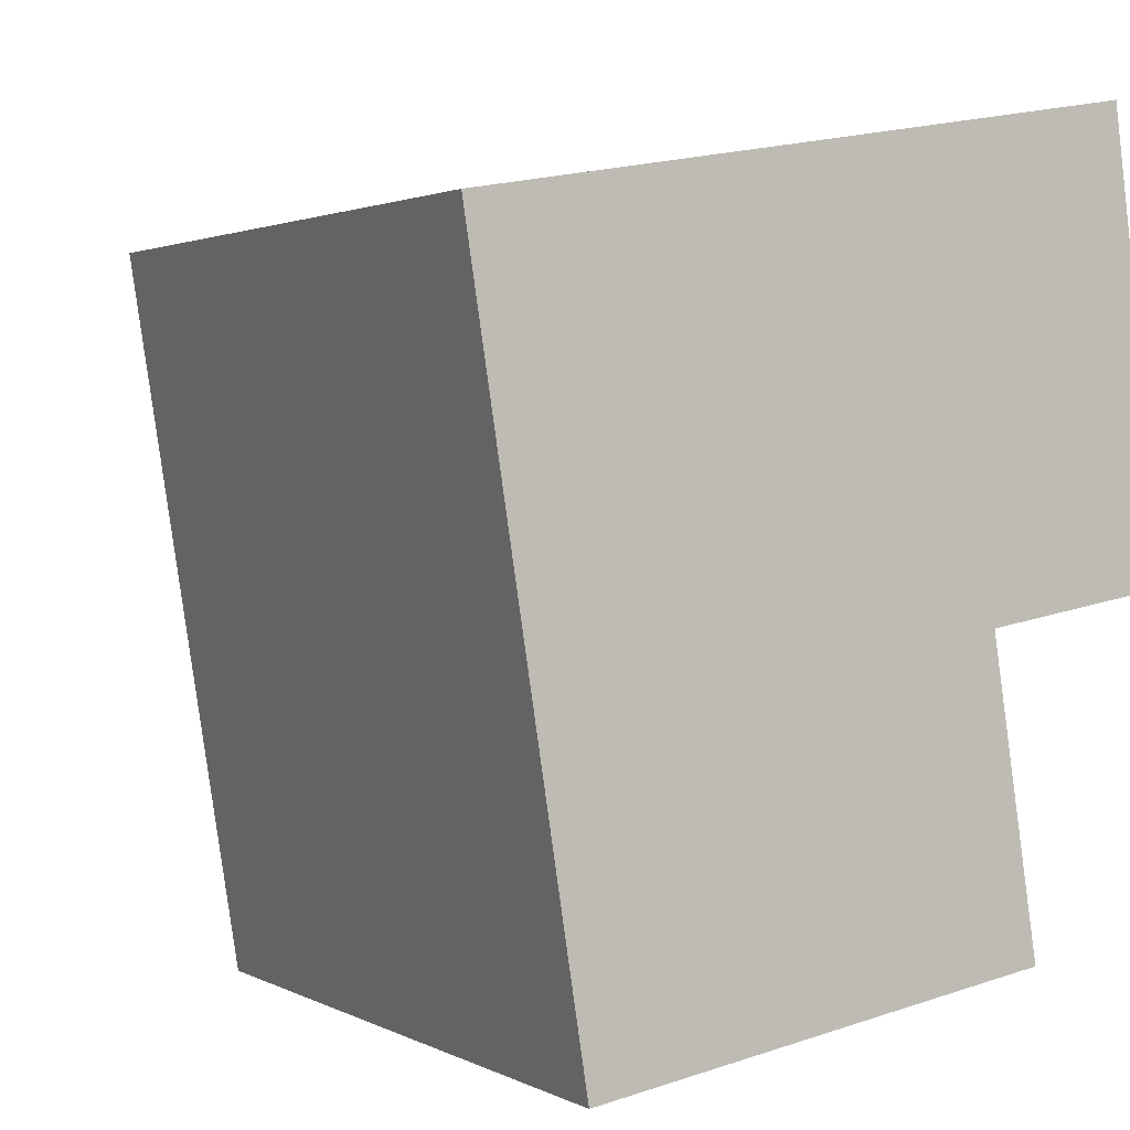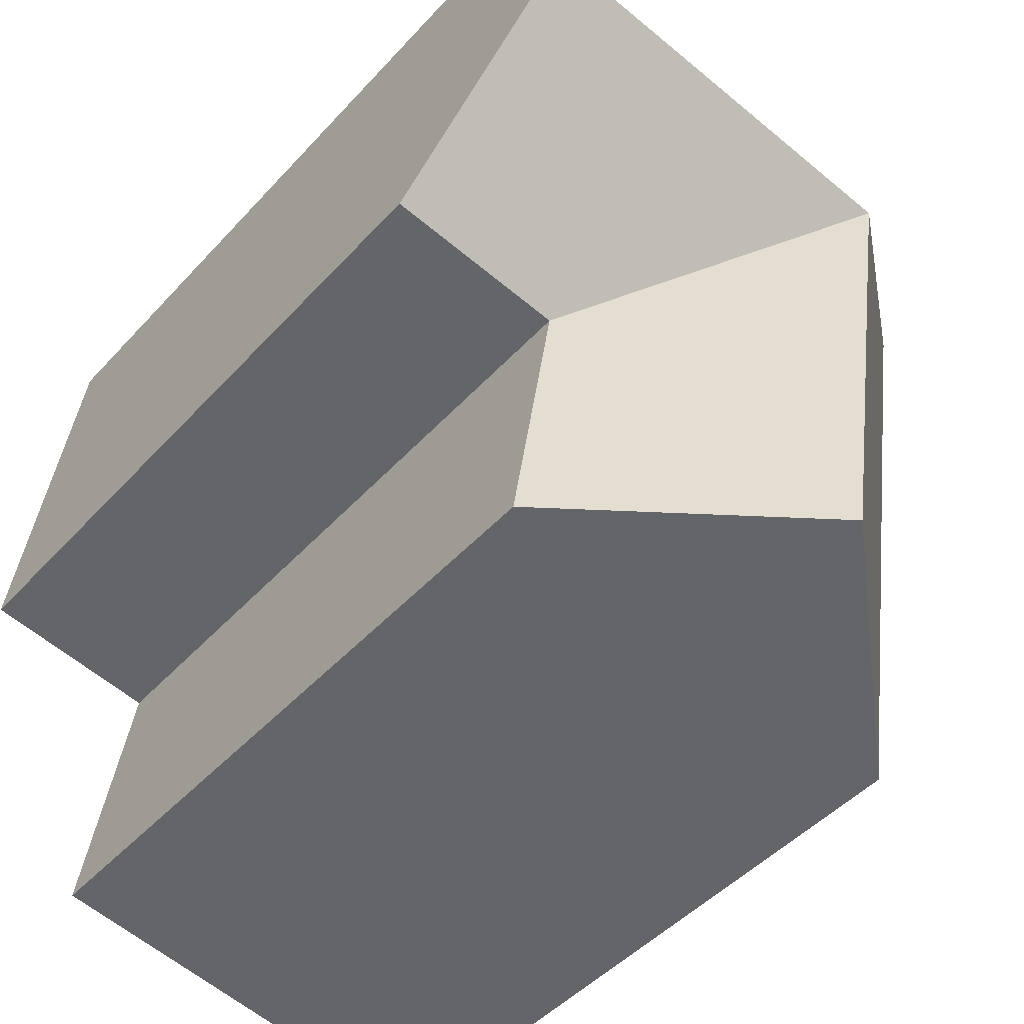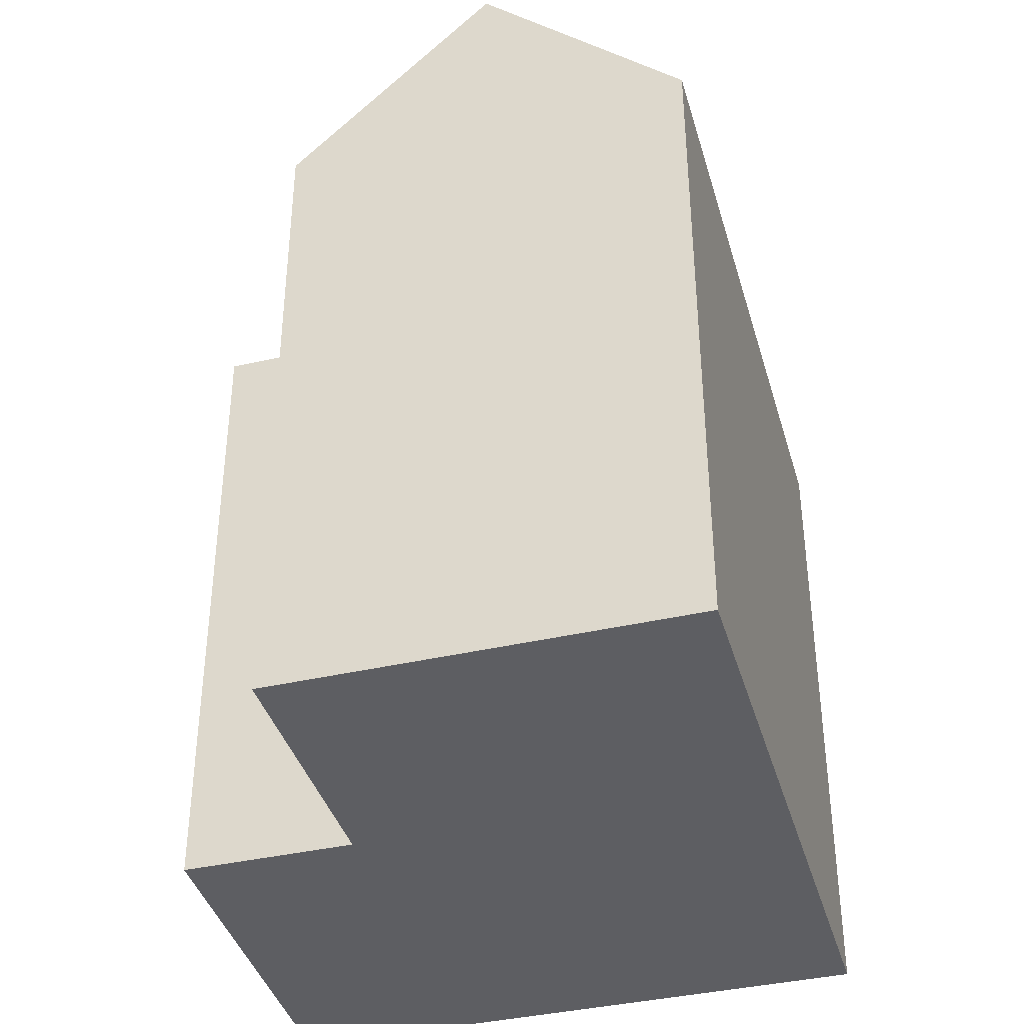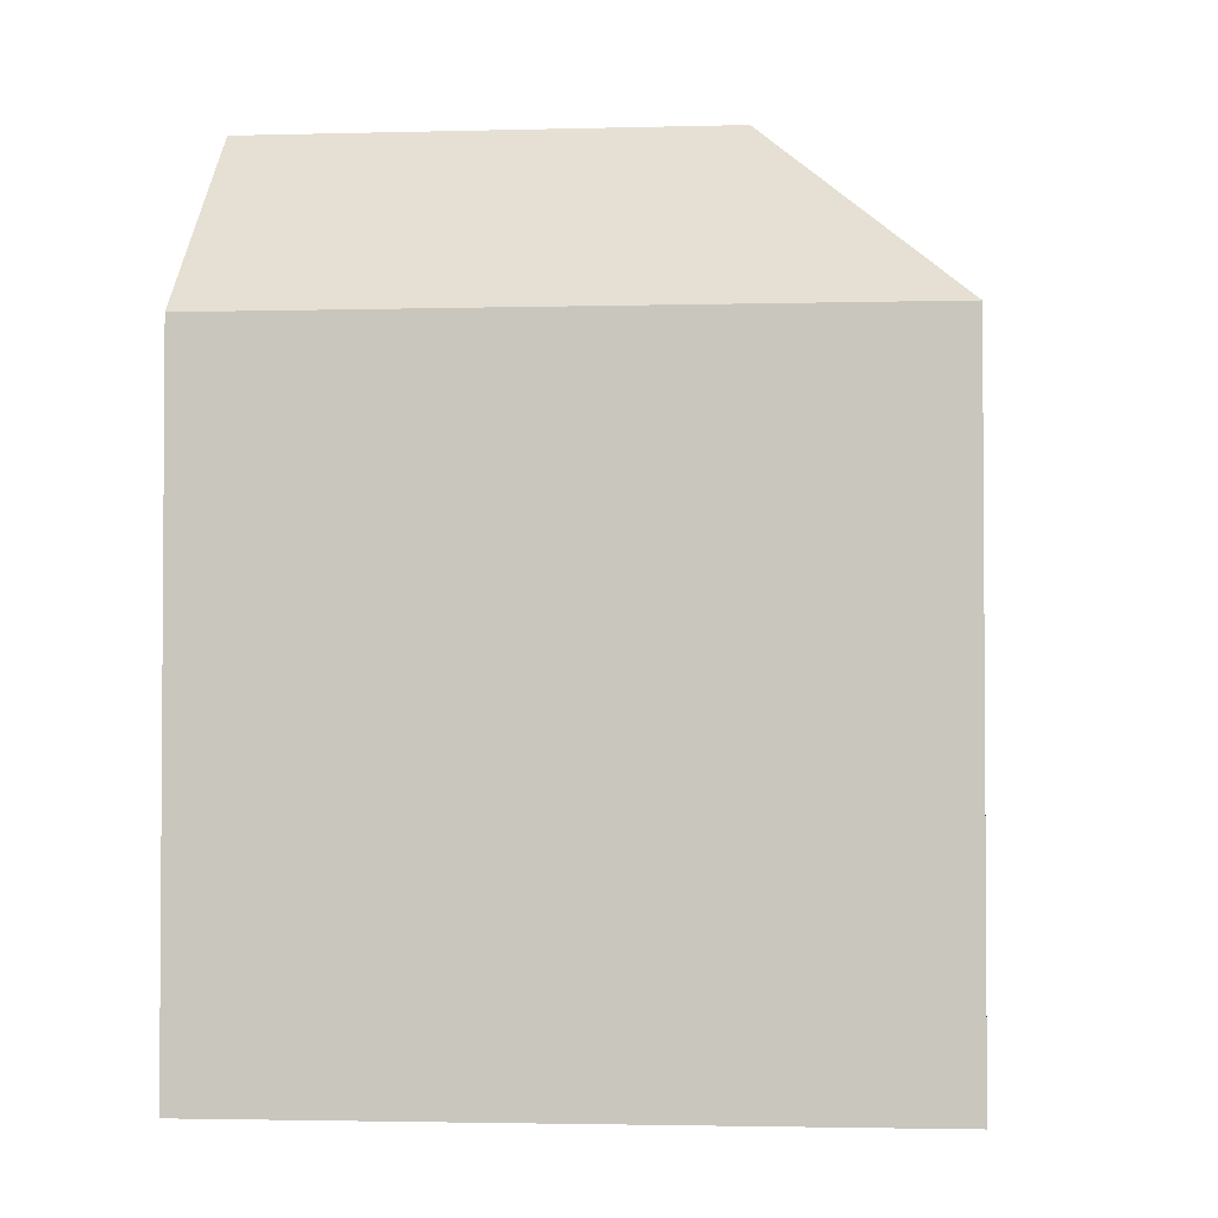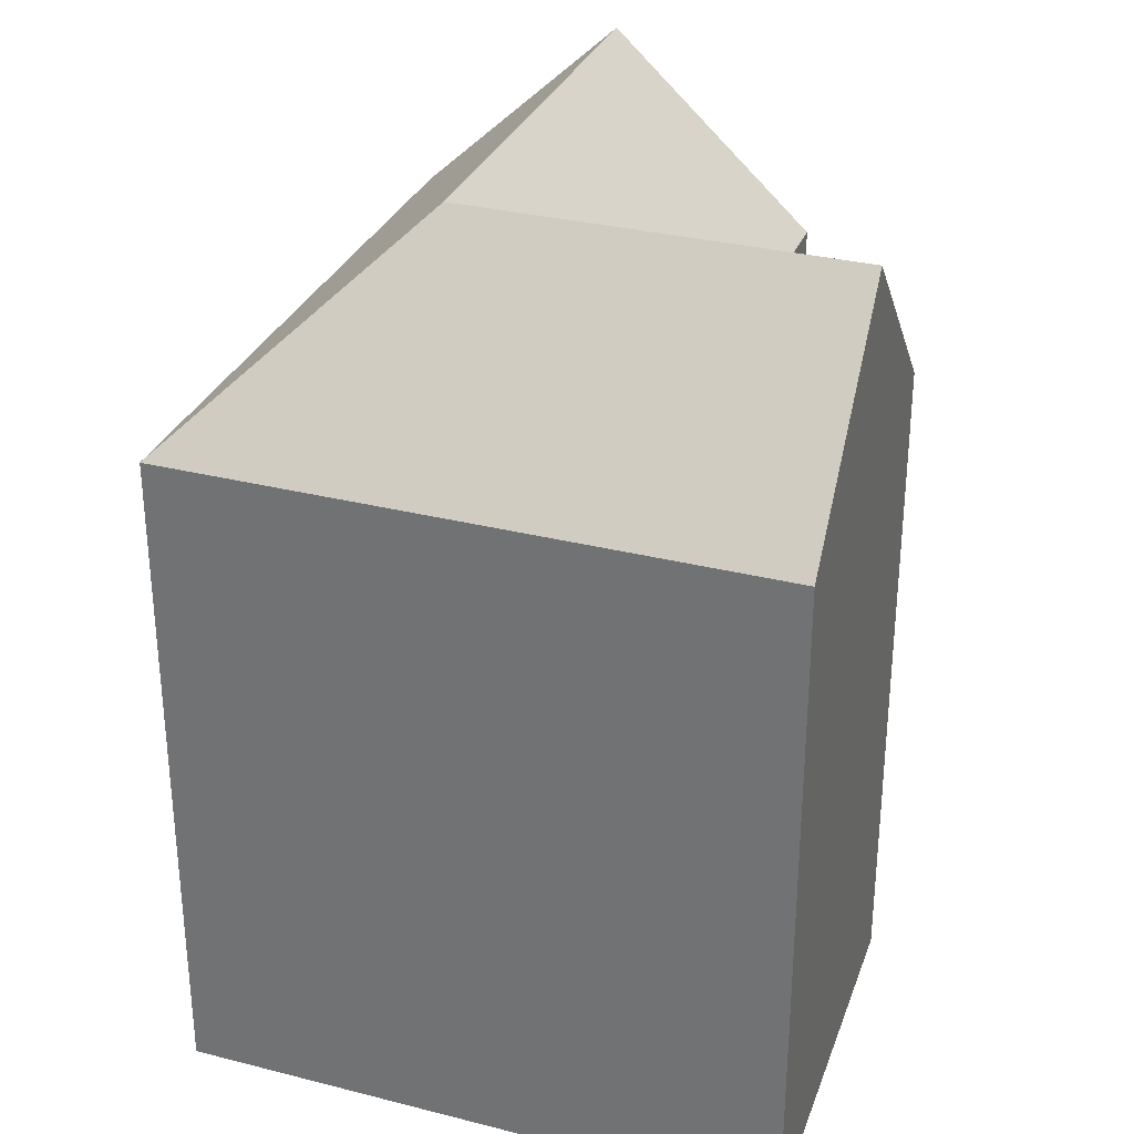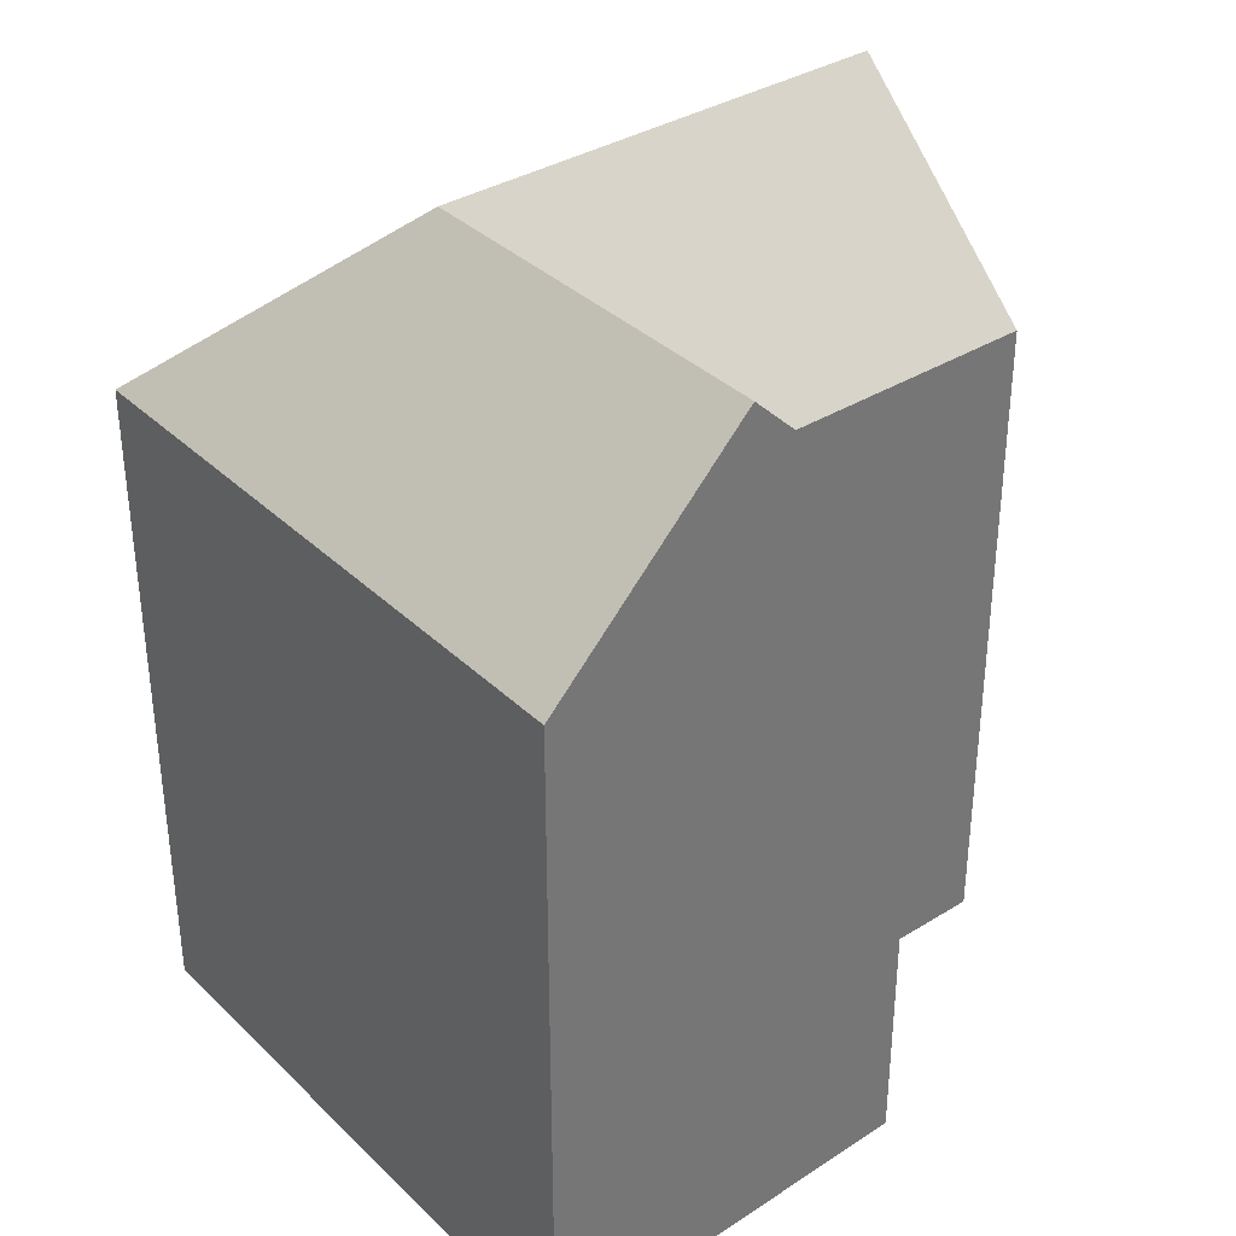
<metadata>
{"format":"obj","ext":"obj","renderer":"f3d","projection":"perspective","resolution":1024,"background":"white","views":[{"elev":1.8,"azim":-29.1,"up":"+Z"},{"elev":-46.3,"azim":140.6,"up":"+Z"},{"elev":-38.6,"azim":-173.3,"up":"+Y"},{"elev":-2.5,"azim":-93.5,"up":"+Y"},{"elev":30.9,"azim":10.4,"up":"+Y"},{"elev":35.4,"azim":41.7,"up":"+Y"}]}
</metadata>
<code>
v  17.77 18.32 -8.107
v  16.33 -1.694e-16 2.767
v  17.77 4.964e-16 -8.106
v  16.33 18.32 2.766
v  17.05 23.63 -2.671
v  11.33 18.32 1.919
v  11.33 -1.176e-16 1.92
v  13.02 18.32 -8.911
v  13.02 5.456e-16 -8.911
v  1.692 18.32 -10.83
v  2.865 1.123e-15 -18.34
v  1.692 6.632e-16 -10.83
v  2.865 18.32 -18.34
v  14.19 1.004e-15 -16.4
v  14.19 18.32 -16.4
v  8.529 23.63 -17.37
v  0.0003913 18.32 -0.0005808
v  0 0 0
v  12.18 23.63 -3.496
v  7.358 23.63 -9.871
v  6.512 23.63 -4.456
g defaultobject
f 1 2 3
f 2 1 4
f 4 1 5
f 2 6 7
f 6 2 4
f 8 3 9
f 3 8 1
f 10 11 12
f 11 10 13
f 13 14 11
f 14 13 15
f 15 13 16
f 14 8 9
f 8 14 15
f 7 17 18
f 17 7 6
f 17 12 18
f 12 17 10
f 7 3 2
f 3 7 9
f 12 14 9
f 14 12 11
f 18 9 7
f 9 18 12
f 6 5 19
f 5 6 4
f 19 1 8
f 1 19 5
f 16 10 20
f 10 16 13
f 15 20 8
f 20 15 16
f 19 8 21
f 21 6 19
f 6 21 17
f 17 20 10
f 20 17 21
f 21 8 20

</code>
